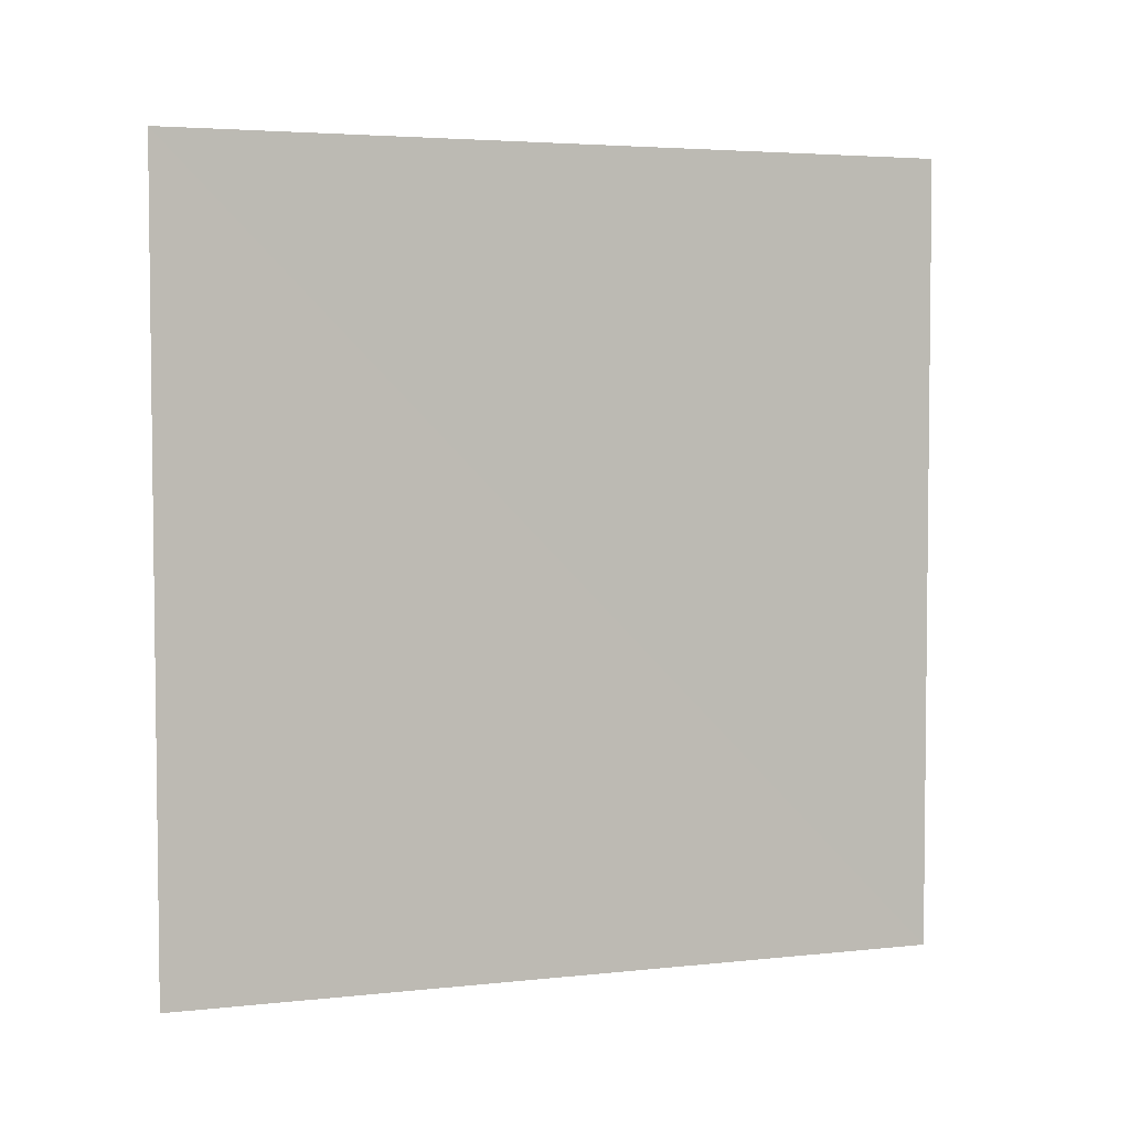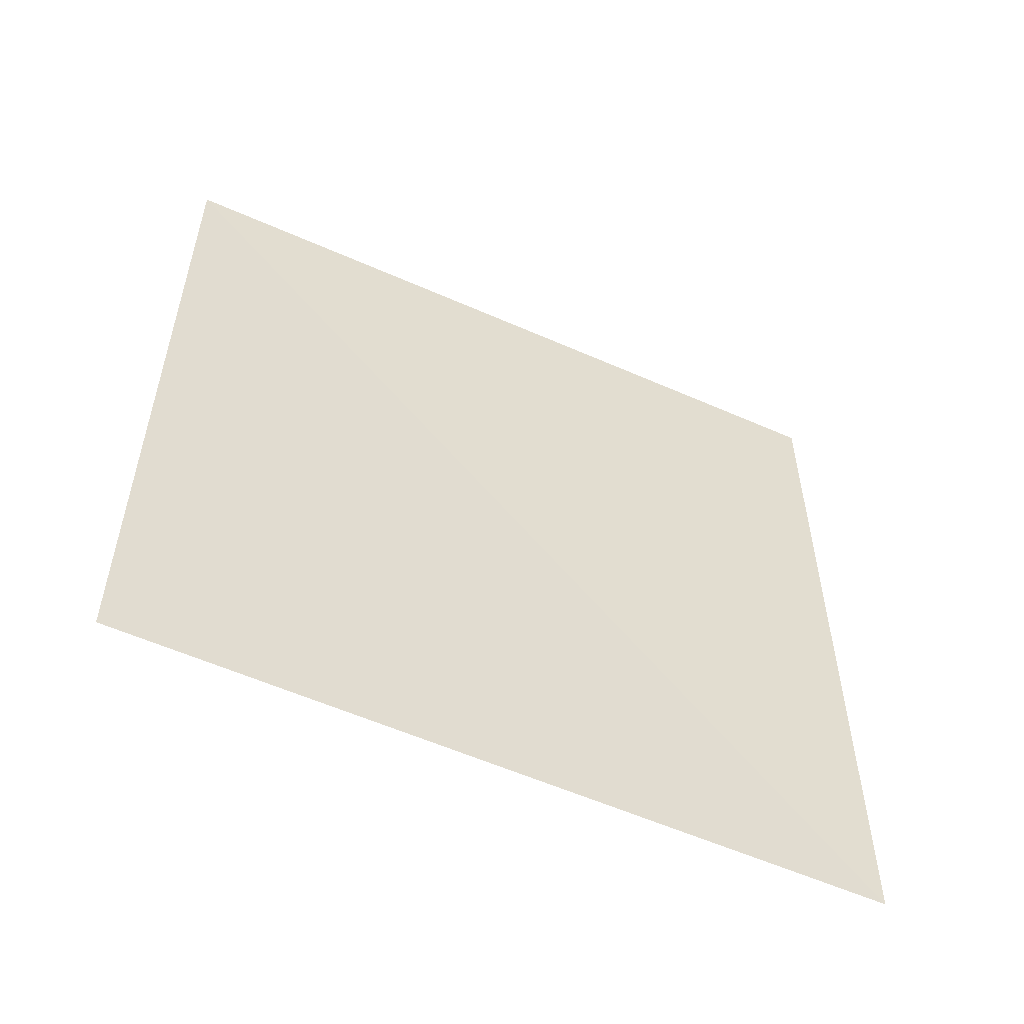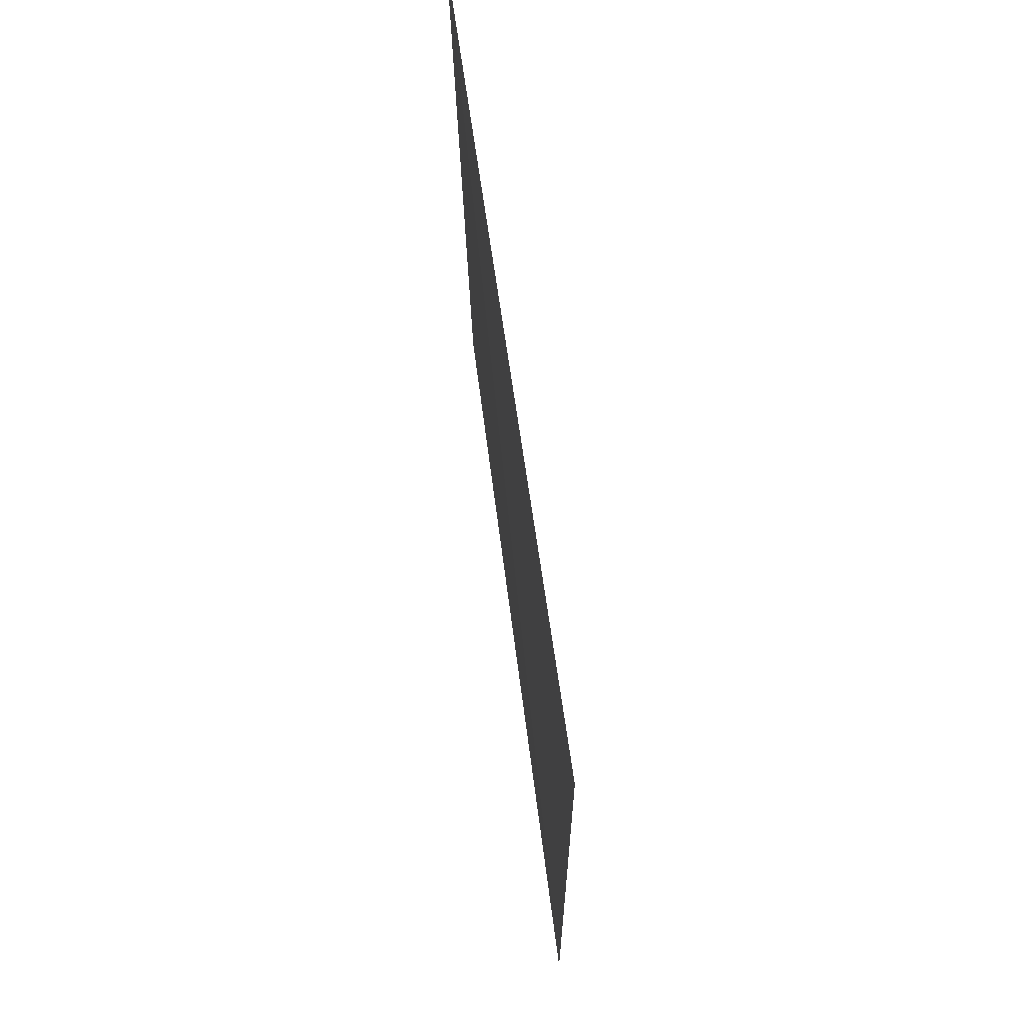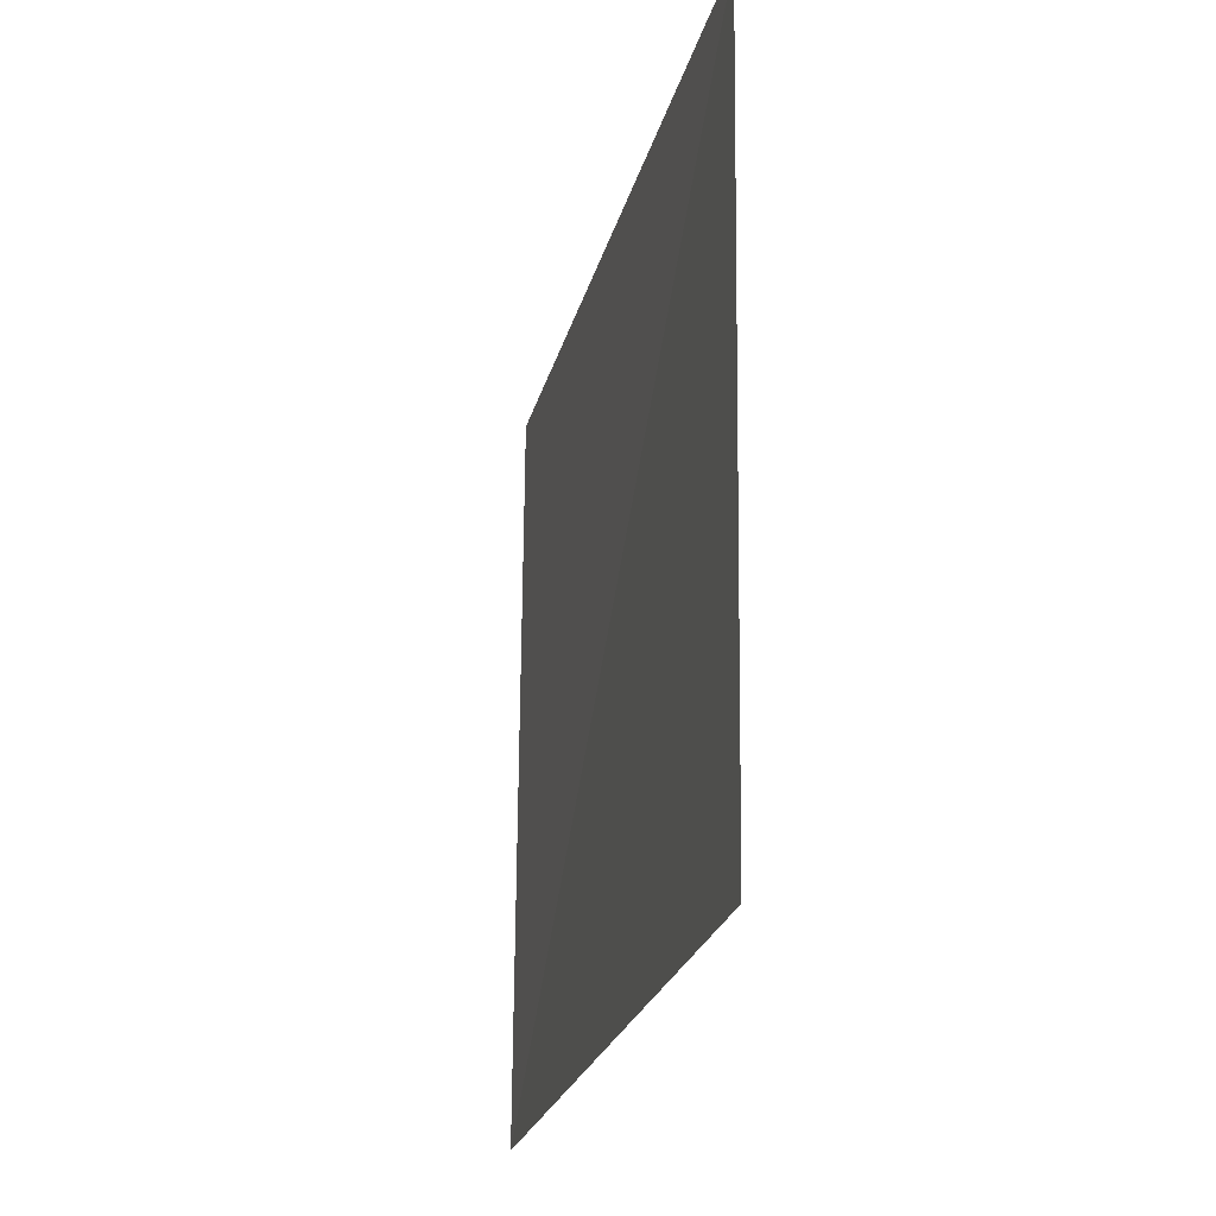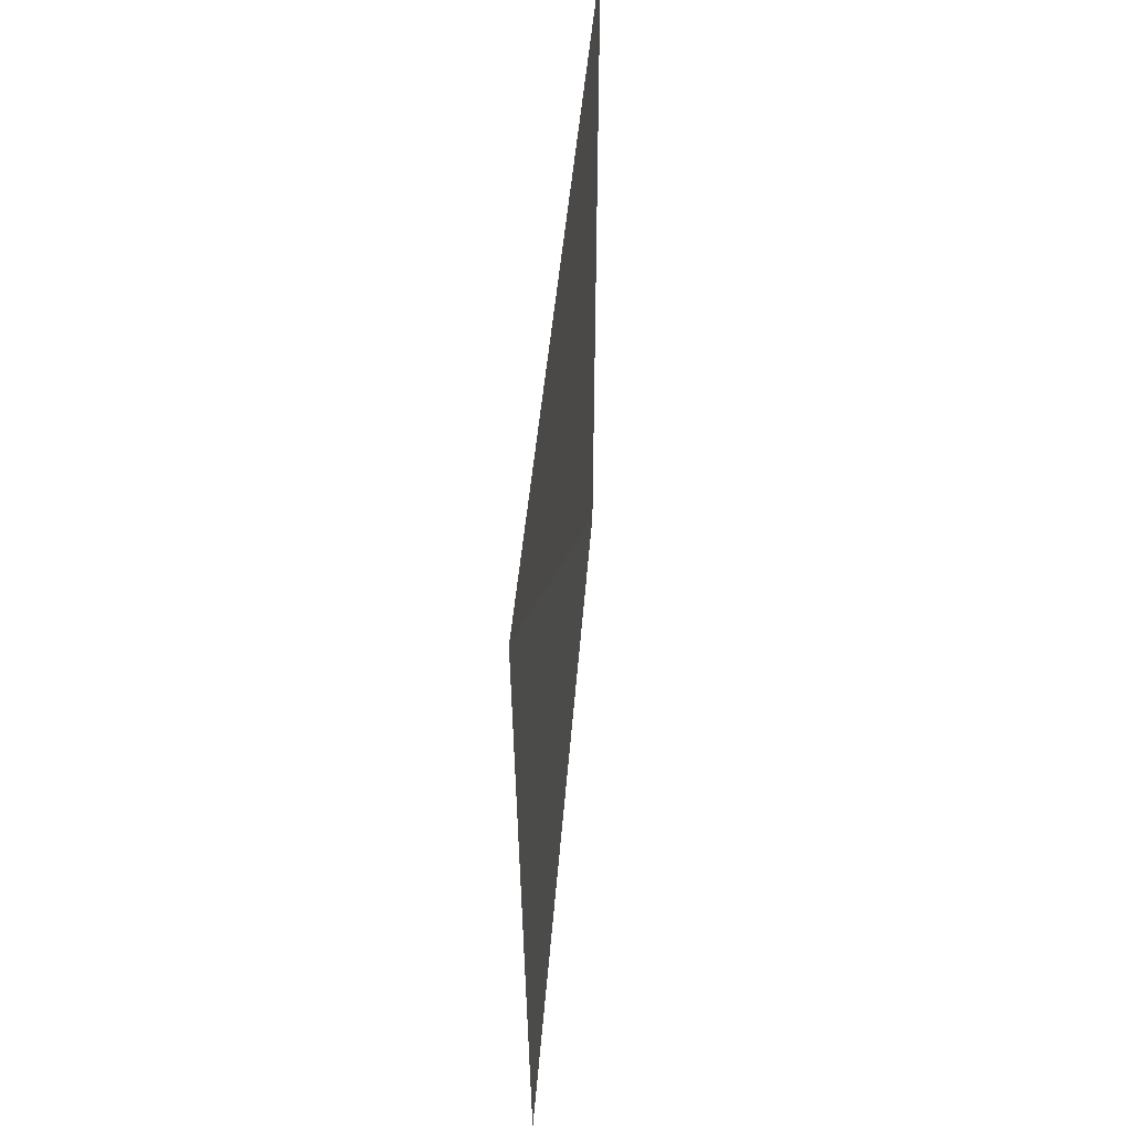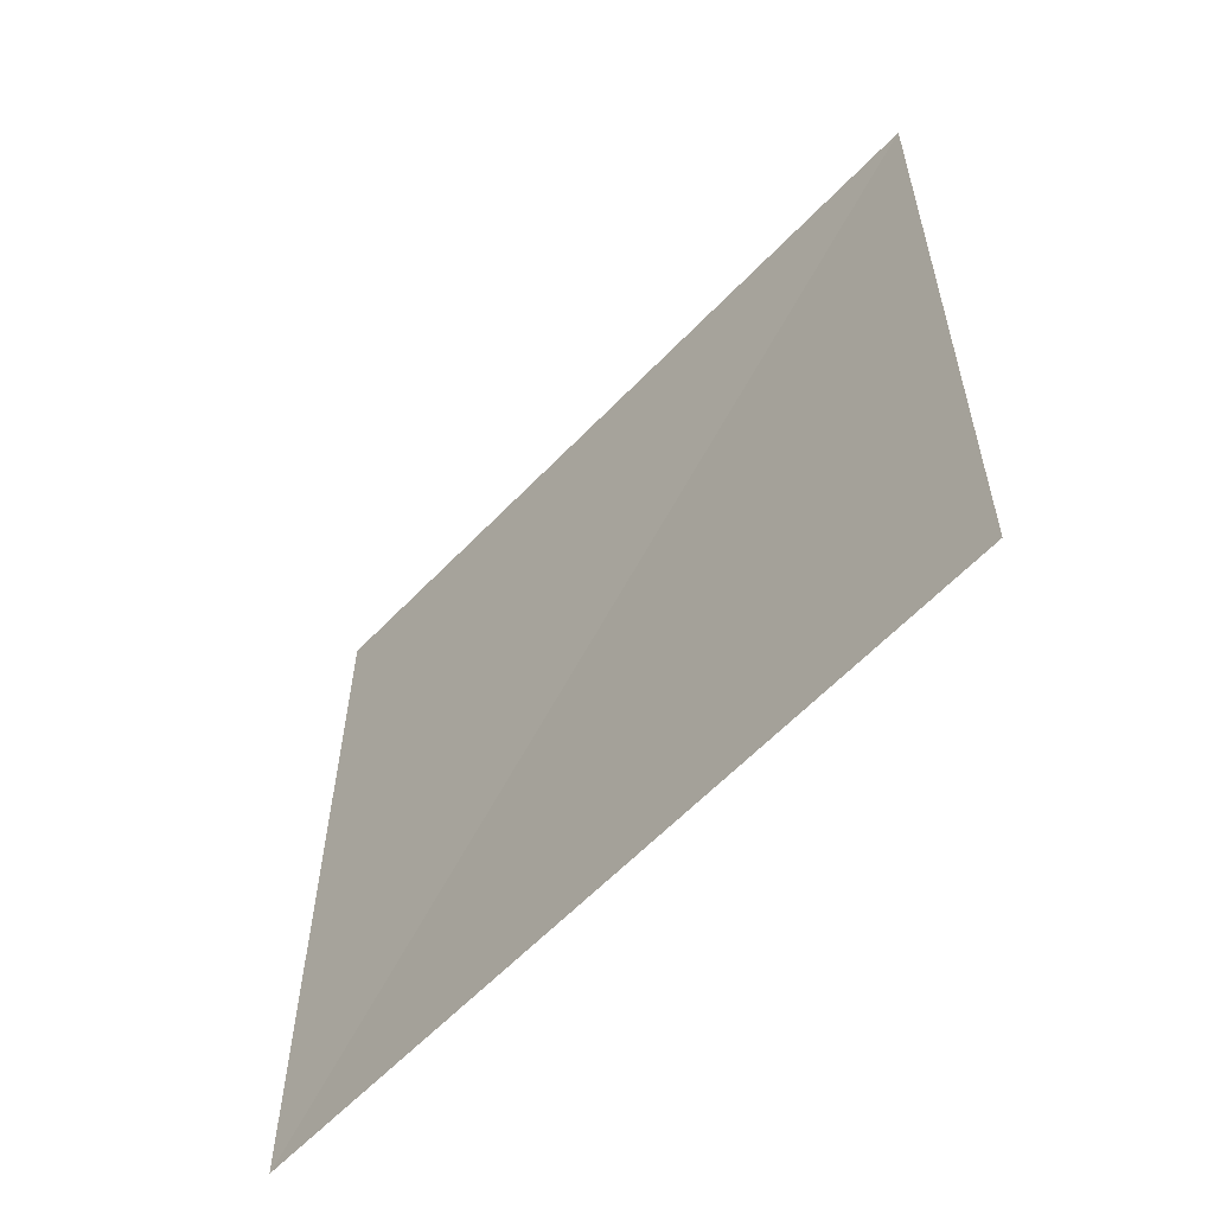
<metadata>
{"format":"obj","ext":"obj","renderer":"f3d","projection":"perspective","resolution":1024,"background":"white","views":[{"elev":3.8,"azim":70.9,"up":"+Z"},{"elev":-54.5,"azim":65.1,"up":"+Z"},{"elev":67.4,"azim":-8.0,"up":"+Y"},{"elev":-24.3,"azim":166.3,"up":"+Y"},{"elev":51.6,"azim":5.6,"up":"+Z"},{"elev":-58.4,"azim":137.0,"up":"+Y"}]}
</metadata>
<code>
v -1.01 -0 0.99
v -1.02 1.99 -1.04
v -1.02 1.99 0.99
v -1.01 -0 0.99
v -0.99 0 -1.04
v -1.02 1.99 -1.04
f 1 2 3
f 4 5 6

</code>
